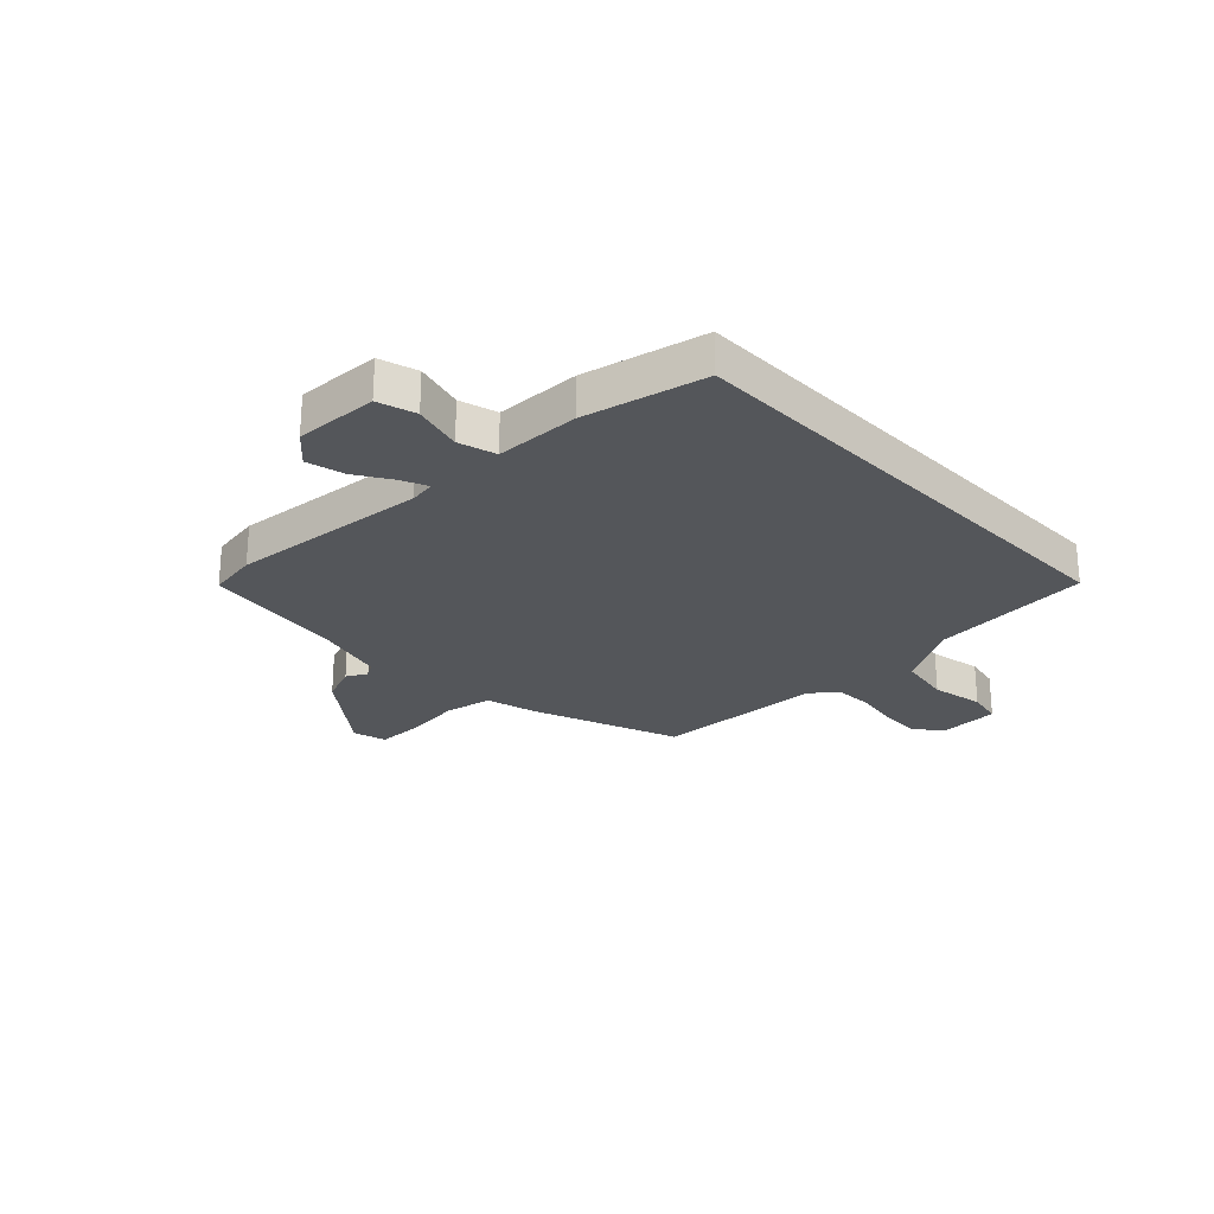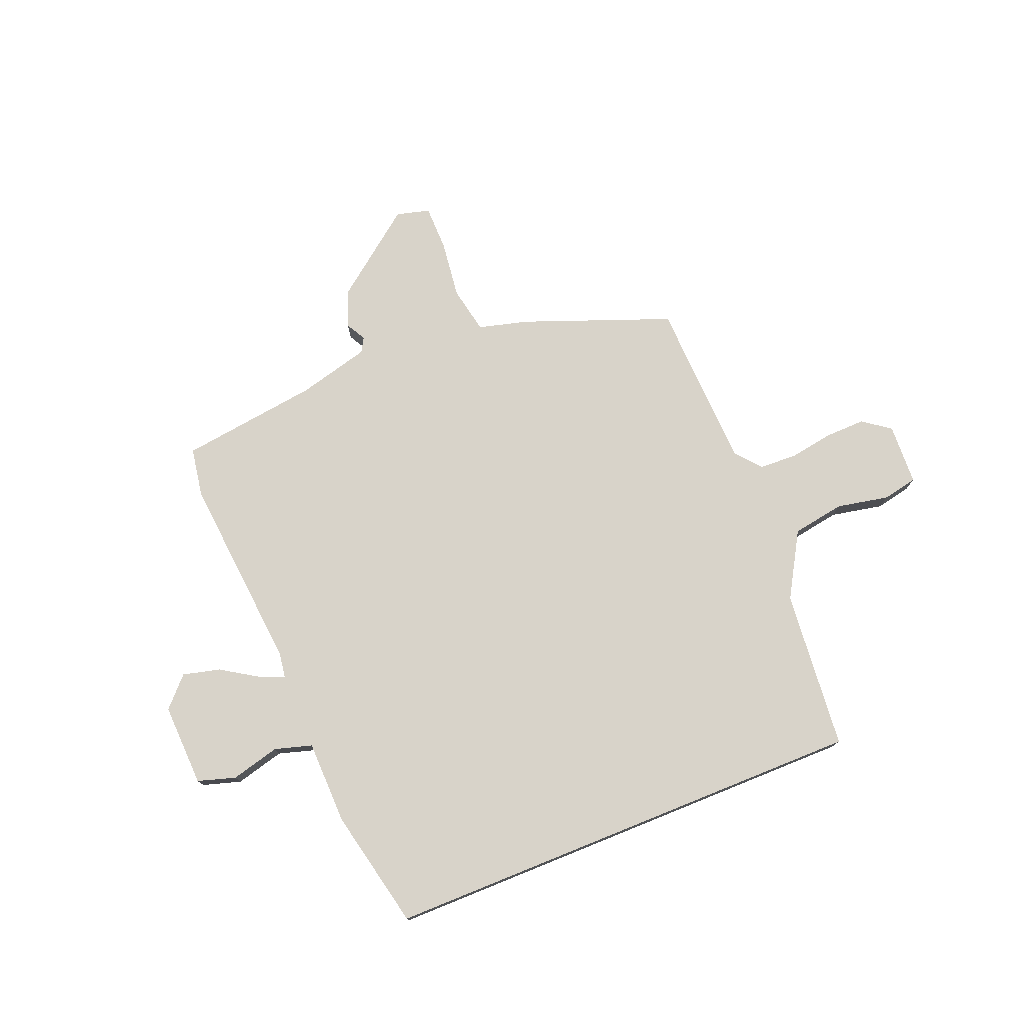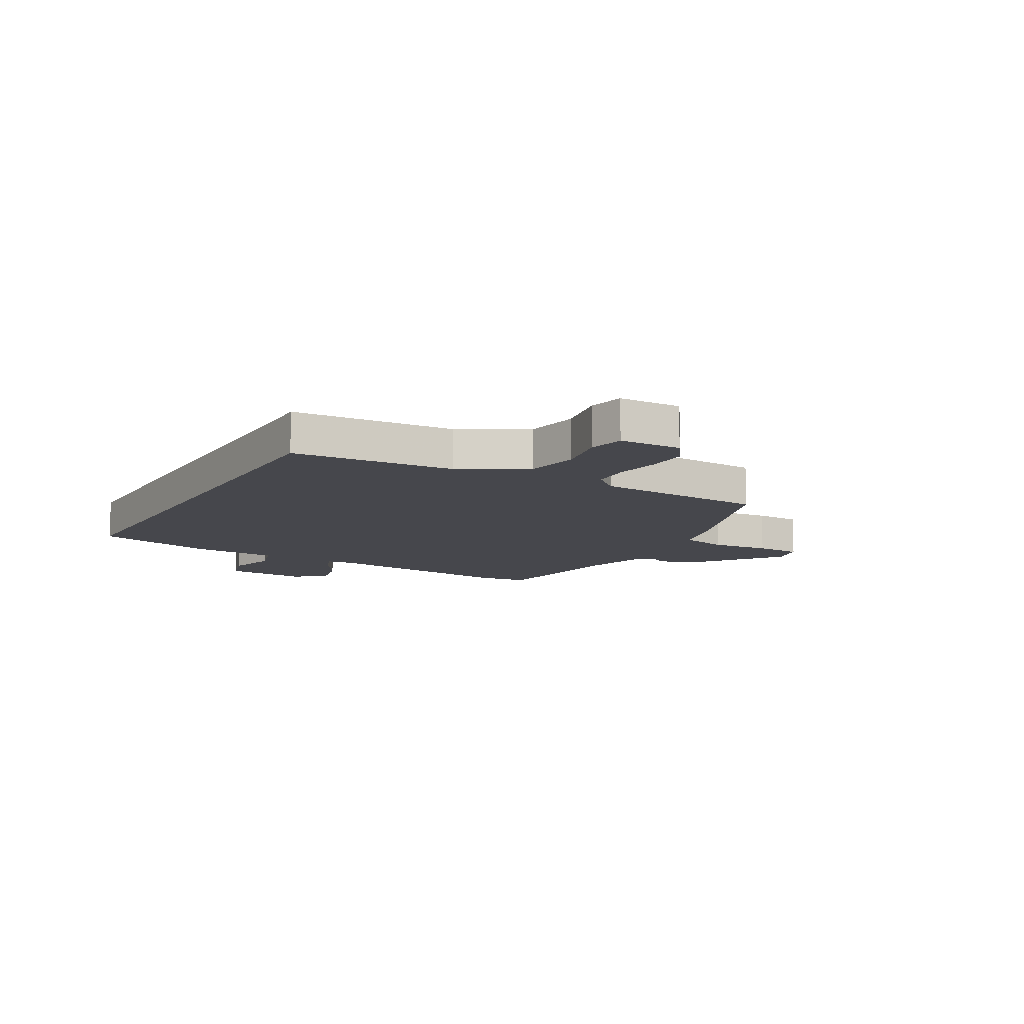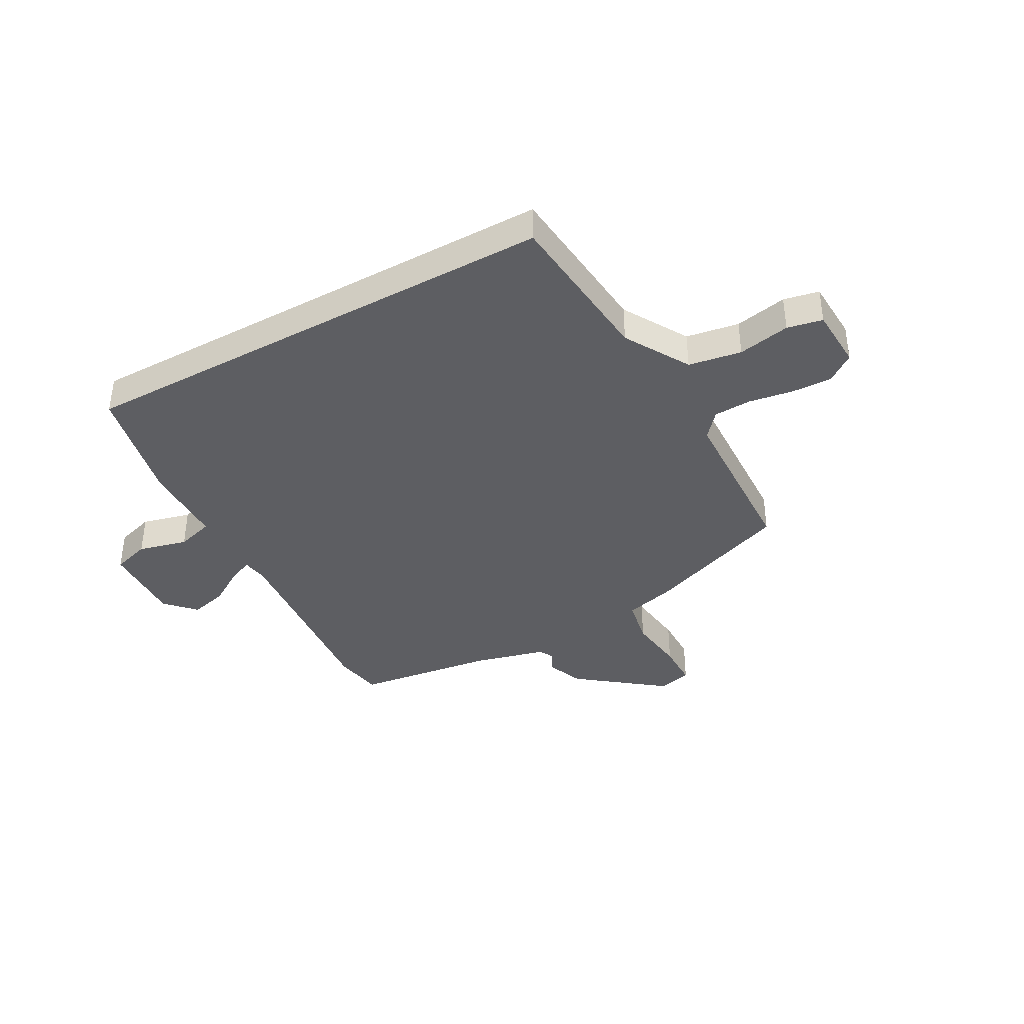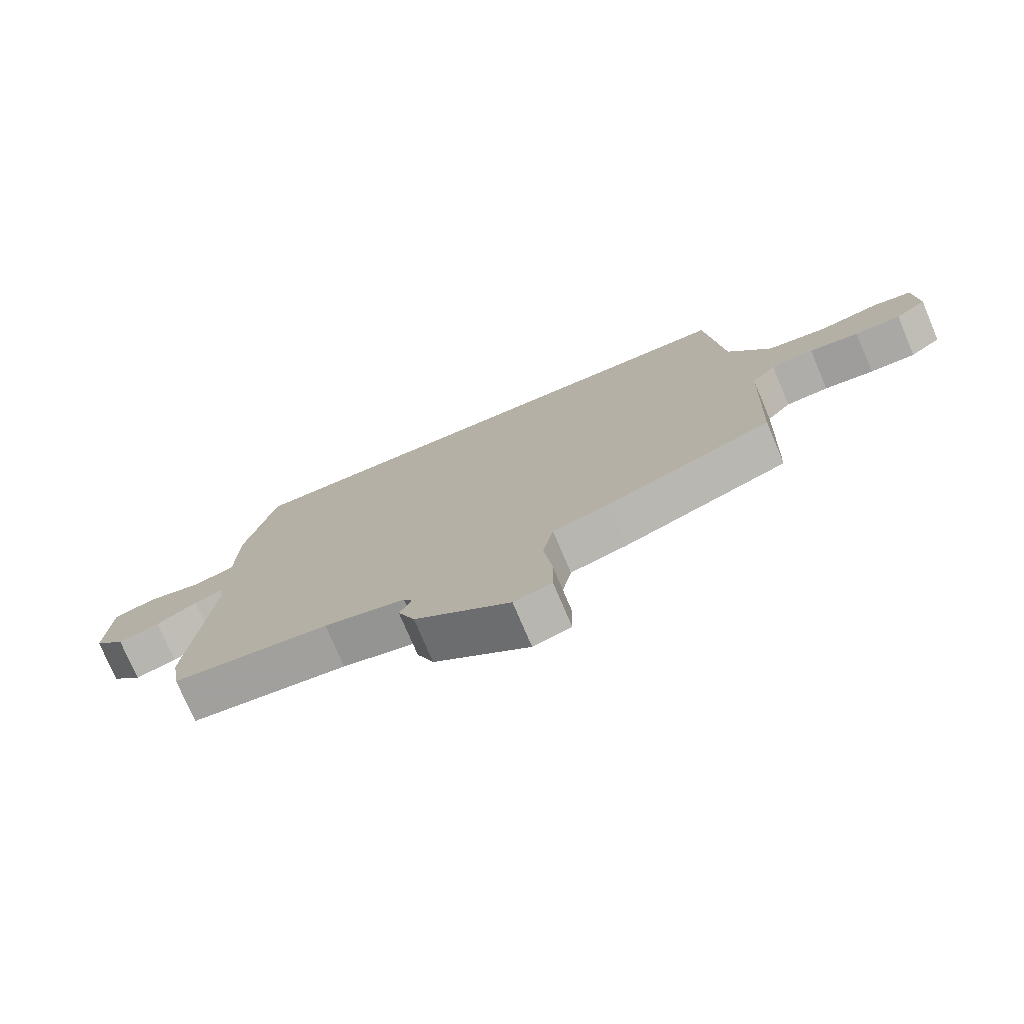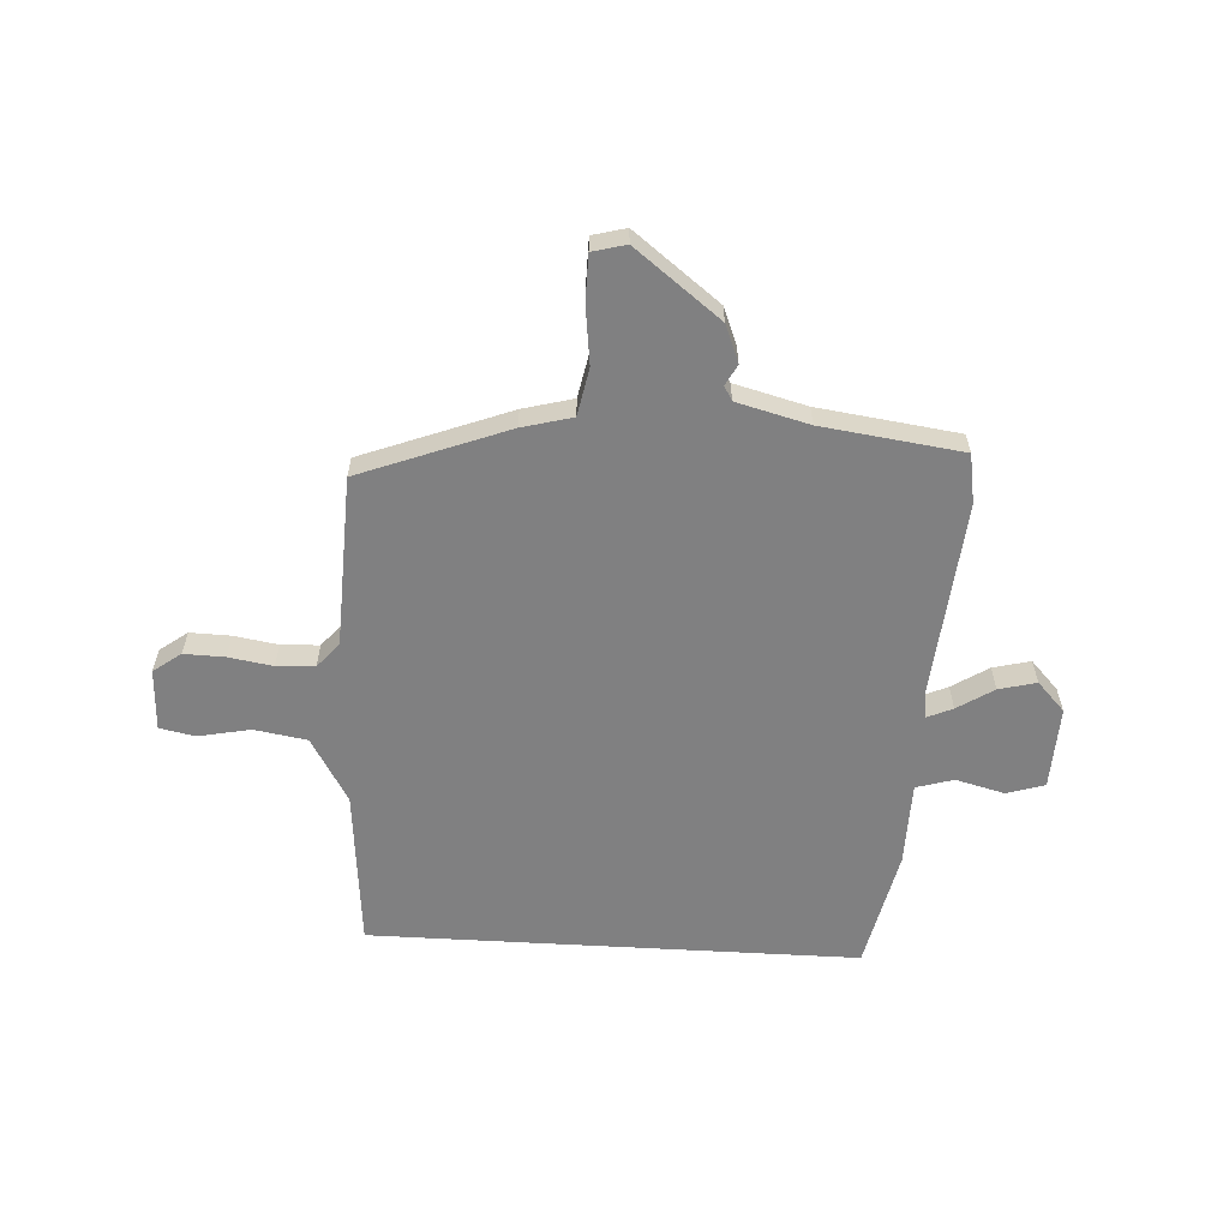
<metadata>
{"format":"obj","ext":"obj","renderer":"f3d","projection":"perspective","resolution":1024,"background":"white","views":[{"elev":-25.5,"azim":-46.3,"up":"+Y"},{"elev":75.9,"azim":-22.0,"up":"+Y"},{"elev":-11.0,"azim":59.5,"up":"+Y"},{"elev":-38.6,"azim":29.0,"up":"+Y"},{"elev":-75.9,"azim":23.0,"up":"+Z"},{"elev":-60.1,"azim":176.7,"up":"+Y"}]}
</metadata>
<code>
v -0.434 0.07 0.5
v 0.456 0.07 0.5
v 0.483 0.07 0.209
v 0.552 0.07 0.091
v 0.648 0.07 0.075
v 0.743 0.07 0.094
v 0.807 0.07 0.081
v 0.812 0.07 -0.031
v 0.762 0.07 -0.068
v 0.688 0.07 -0.066
v 0.608 0.07 -0.053
v 0.539 0.07 -0.056
v 0.5 0.07 -0.102
v 0.488 0.07 -0.412
v 0.22 0.07 -0.514
v 0.129 0.07 -0.538
v 0.112 0.07 -0.624
v 0.125 0.07 -0.73
v 0.124 0.07 -0.813
v 0.063 0.07 -0.829
v -0.091 0.07 -0.71
v -0.118 0.07 -0.642
v -0.098 0.07 -0.605
v -0.113 0.07 -0.579
v -0.244 0.07 -0.545
v -0.498 0.07 -0.511
v -0.513 0.07 -0.421
v -0.48 0.07 -0.062
v -0.487 0.07 -0.015
v -0.533 0.07 -0.035
v -0.599 0.07 -0.077
v -0.667 0.07 -0.094
v -0.717 0.07 -0.041
v -0.711 0.07 0.11
v -0.642 0.07 0.131
v -0.553 0.07 0.108
v -0.485 0.07 0.128
v -0.482 0.07 0.281
v -0.434 0 0.5
v 0.456 0 0.5
v 0.483 0 0.209
v 0.552 0 0.091
v 0.648 0 0.075
v 0.743 0 0.094
v 0.807 0 0.081
v 0.812 0 -0.031
v 0.762 0 -0.068
v 0.688 0 -0.066
v 0.608 0 -0.053
v 0.539 0 -0.056
v 0.5 0 -0.102
v 0.488 0 -0.412
v 0.22 0 -0.514
v 0.129 0 -0.538
v 0.112 0 -0.624
v 0.125 0 -0.73
v 0.124 0 -0.813
v 0.063 0 -0.829
v -0.091 0 -0.71
v -0.118 0 -0.642
v -0.098 0 -0.605
v -0.113 0 -0.579
v -0.244 0 -0.545
v -0.498 0 -0.511
v -0.513 0 -0.421
v -0.48 0 -0.062
v -0.487 0 -0.015
v -0.533 0 -0.035
v -0.599 0 -0.077
v -0.667 0 -0.094
v -0.717 0 -0.041
v -0.711 0 0.11
v -0.642 0 0.131
v -0.553 0 0.108
v -0.485 0 0.128
v -0.482 0 0.281
f 1 2 3
f 38 1 3
f 37 38 3
f 36 37 3 4
f 34 35 36
f 33 34 36
f 32 33 36
f 31 32 36
f 30 31 36
f 29 30 36
f 29 36 4 5
f 28 29 5
f 27 28 5
f 26 27 5
f 25 26 5
f 24 25 5
f 23 24 5
f 21 22 23
f 20 21 23
f 19 20 23
f 18 19 23
f 17 18 23
f 16 17 23
f 16 23 5
f 13 14 15 16
f 12 13 16 5
f 6 7 8
f 5 6 8
f 12 5 8
f 11 12 8
f 8 9 10 11
f 41 40 39
f 41 39 76
f 41 76 75
f 42 41 75 74
f 74 73 72
f 74 72 71
f 74 71 70
f 74 70 69
f 74 69 68
f 74 68 67
f 43 42 74 67
f 43 67 66
f 43 66 65
f 43 65 64
f 43 64 63
f 43 63 62
f 43 62 61
f 61 60 59
f 61 59 58
f 61 58 57
f 61 57 56
f 61 56 55
f 61 55 54
f 43 61 54
f 54 53 52 51
f 43 54 51 50
f 46 45 44
f 46 44 43
f 46 43 50
f 46 50 49
f 49 48 47 46
f 1 39 40 2
f 2 40 41 3
f 3 41 42 4
f 4 42 43 5
f 5 43 44 6
f 6 44 45 7
f 7 45 46 8
f 8 46 47 9
f 9 47 48 10
f 10 48 49 11
f 11 49 50 12
f 12 50 51 13
f 13 51 52 14
f 14 52 53 15
f 15 53 54 16
f 16 54 55 17
f 17 55 56 18
f 18 56 57 19
f 19 57 58 20
f 20 58 59 21
f 21 59 60 22
f 22 60 61 23
f 23 61 62 24
f 24 62 63 25
f 25 63 64 26
f 26 64 65 27
f 27 65 66 28
f 28 66 67 29
f 29 67 68 30
f 30 68 69 31
f 31 69 70 32
f 32 70 71 33
f 33 71 72 34
f 34 72 73 35
f 35 73 74 36
f 36 74 75 37
f 37 75 76 38
f 38 76 39 1

</code>
